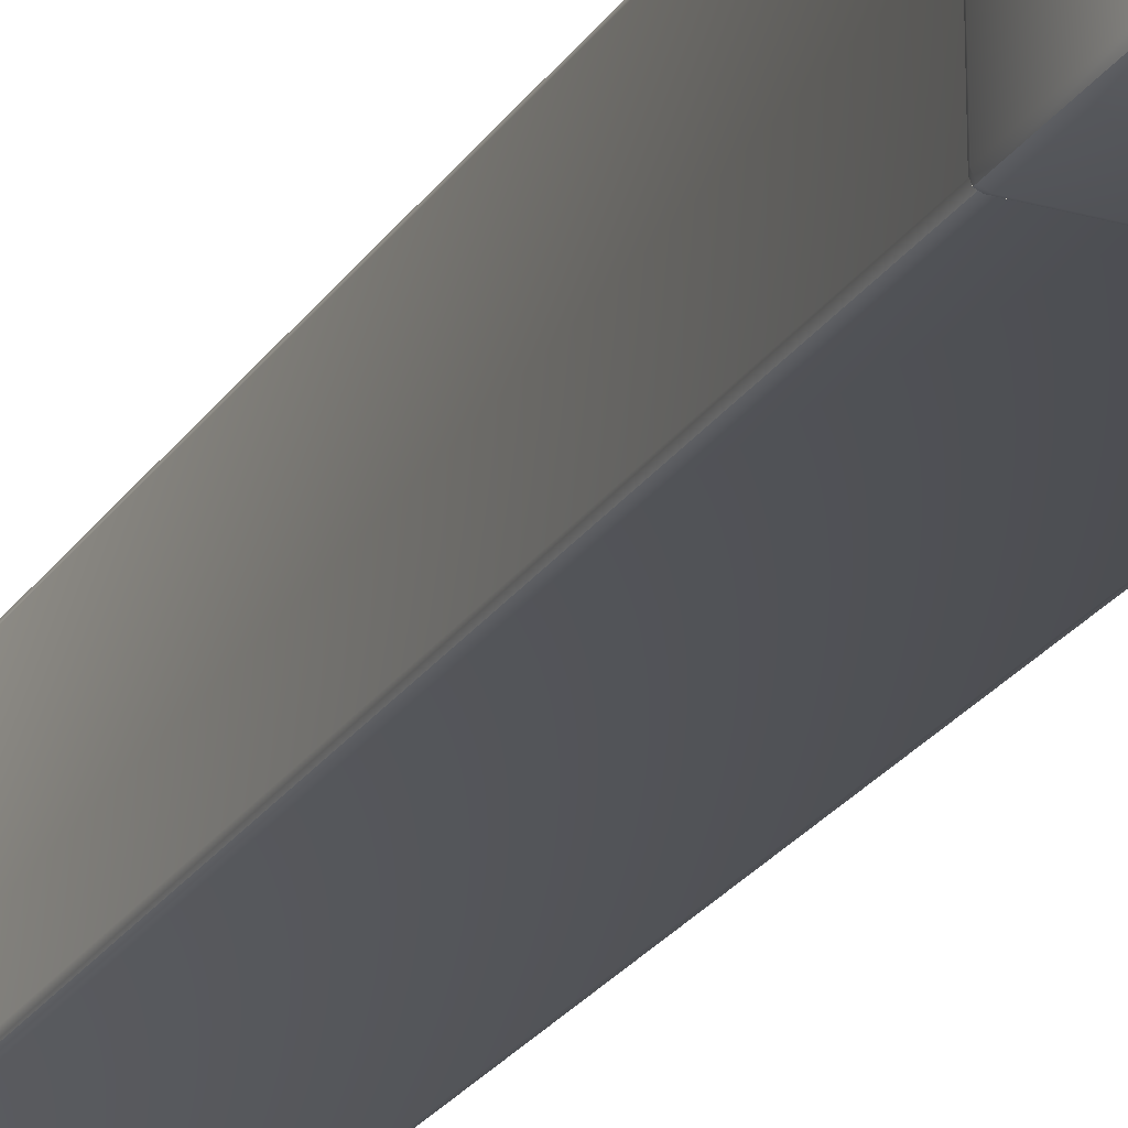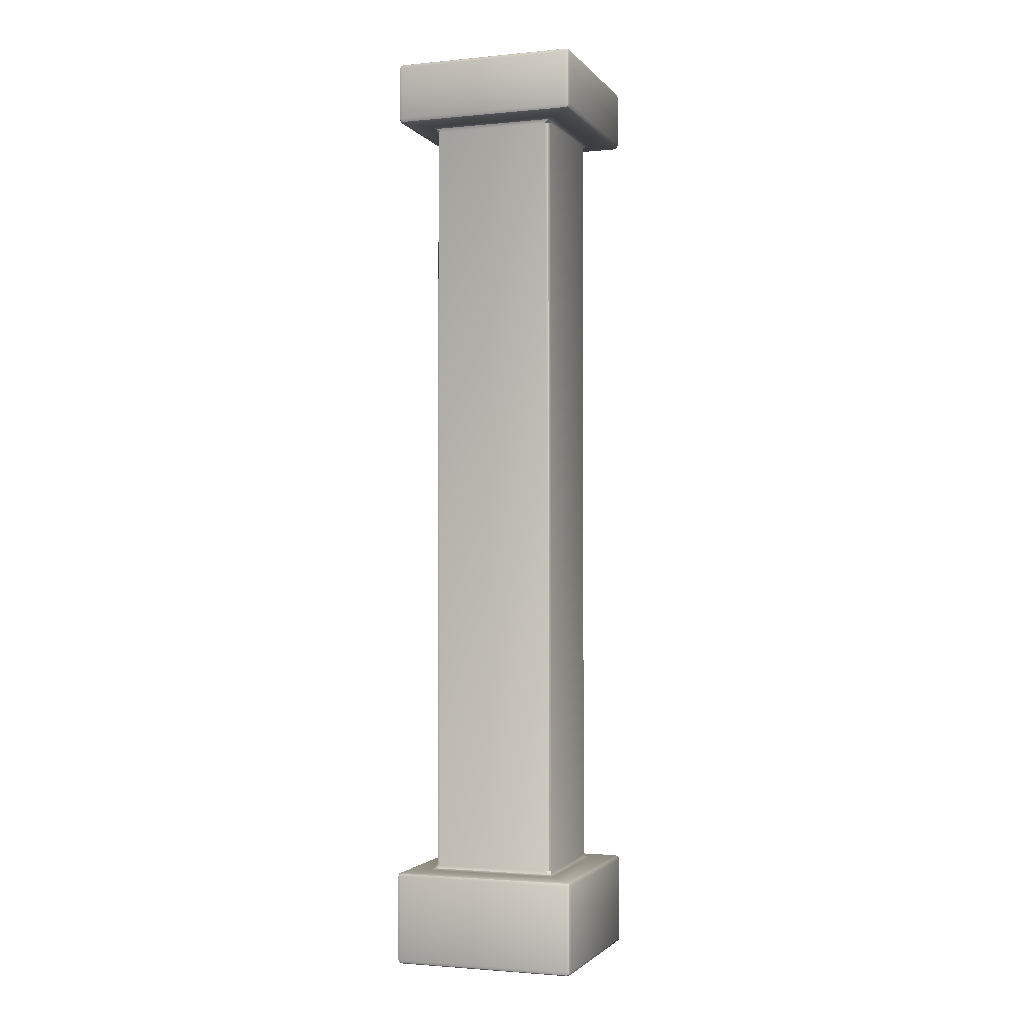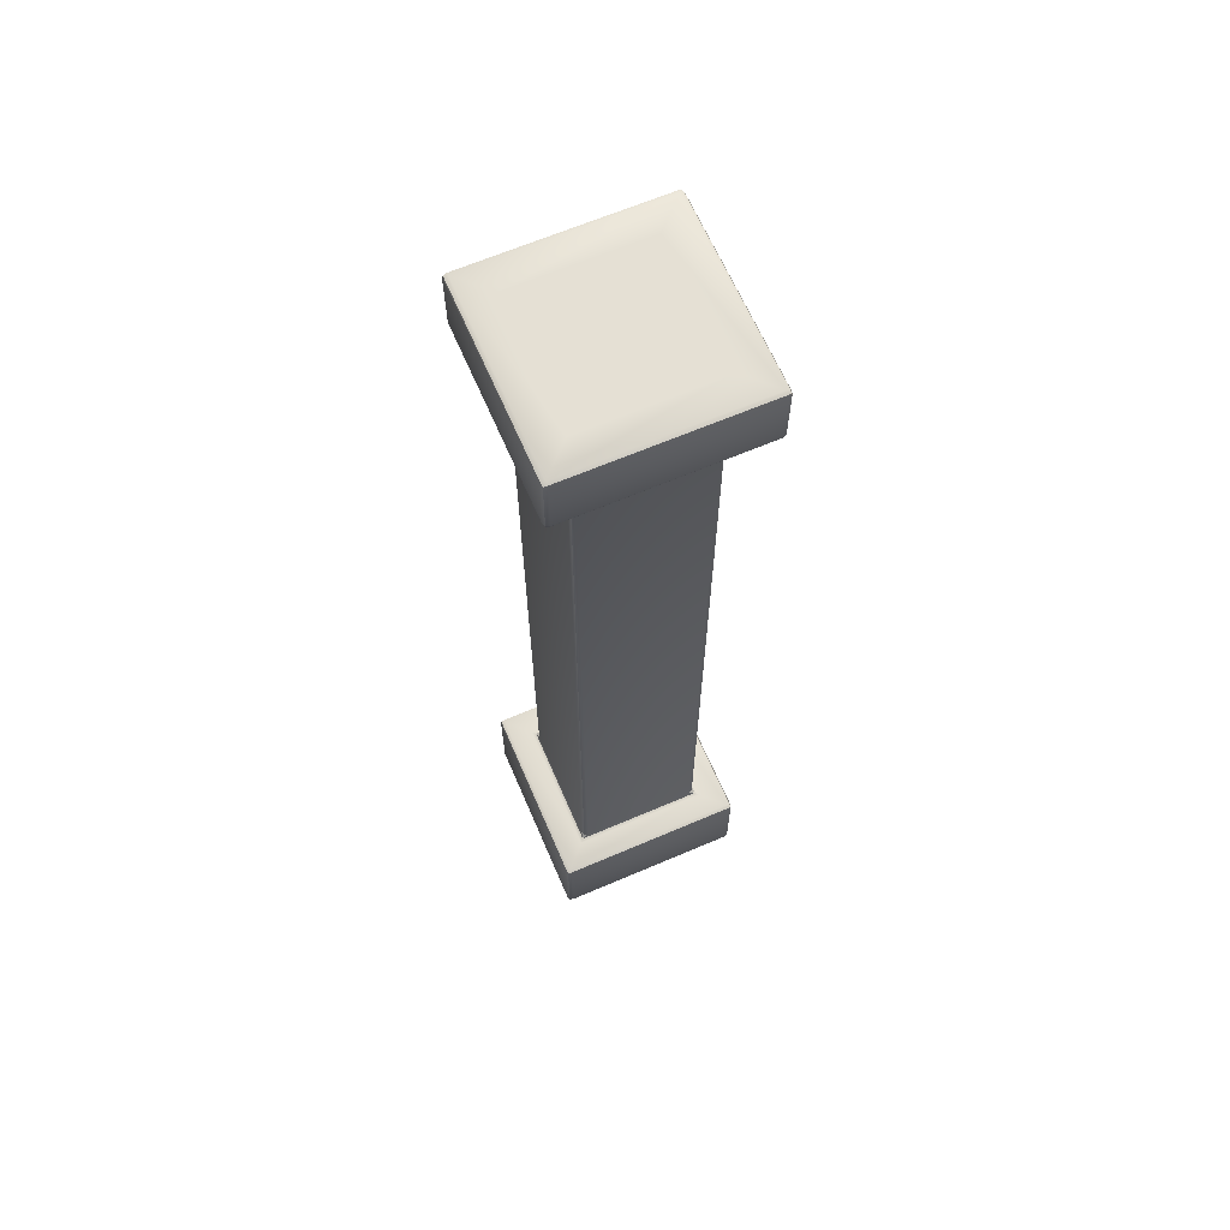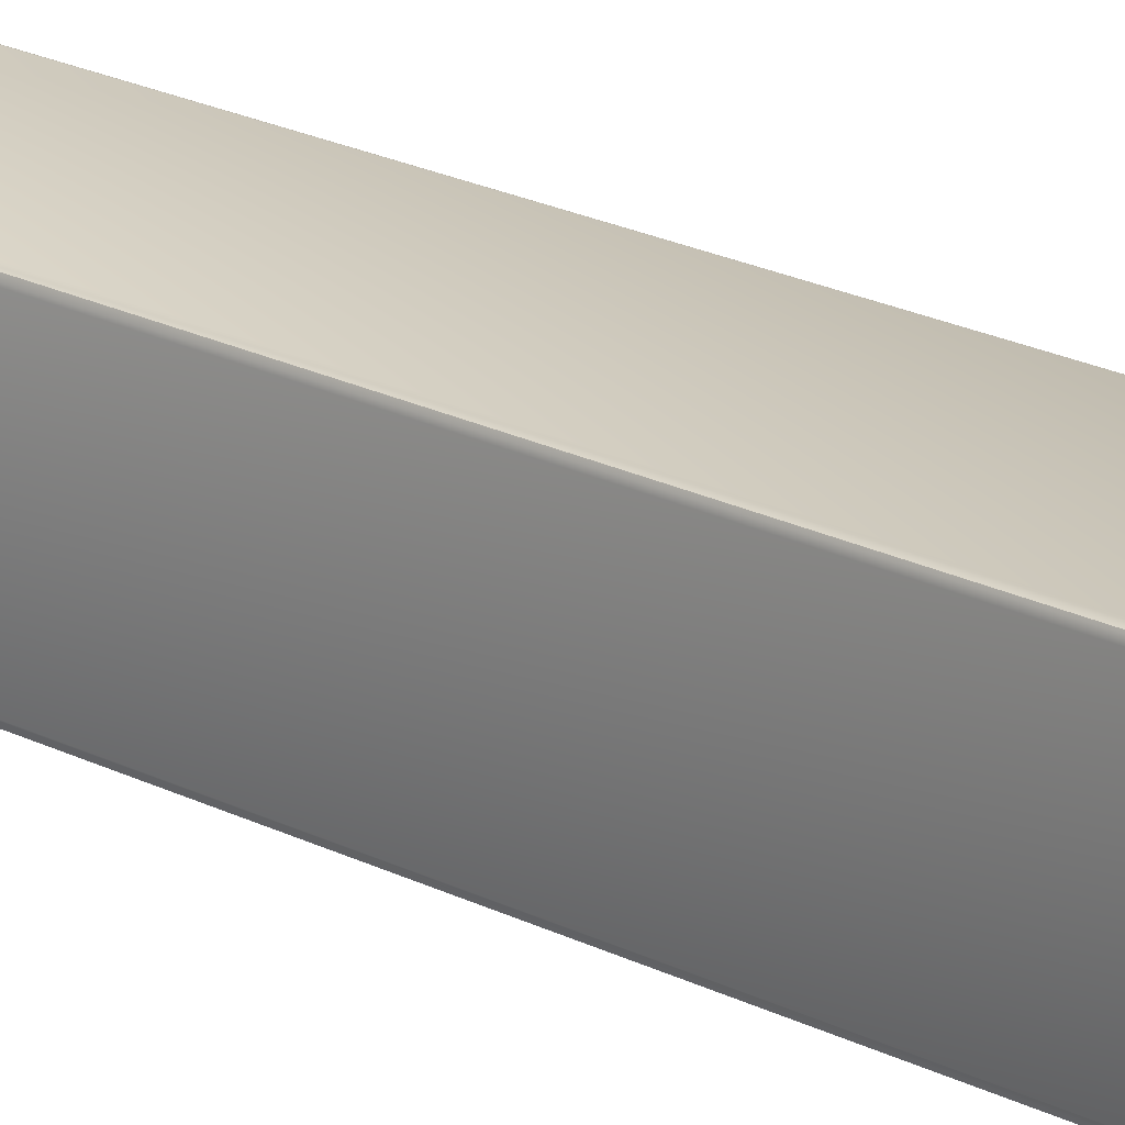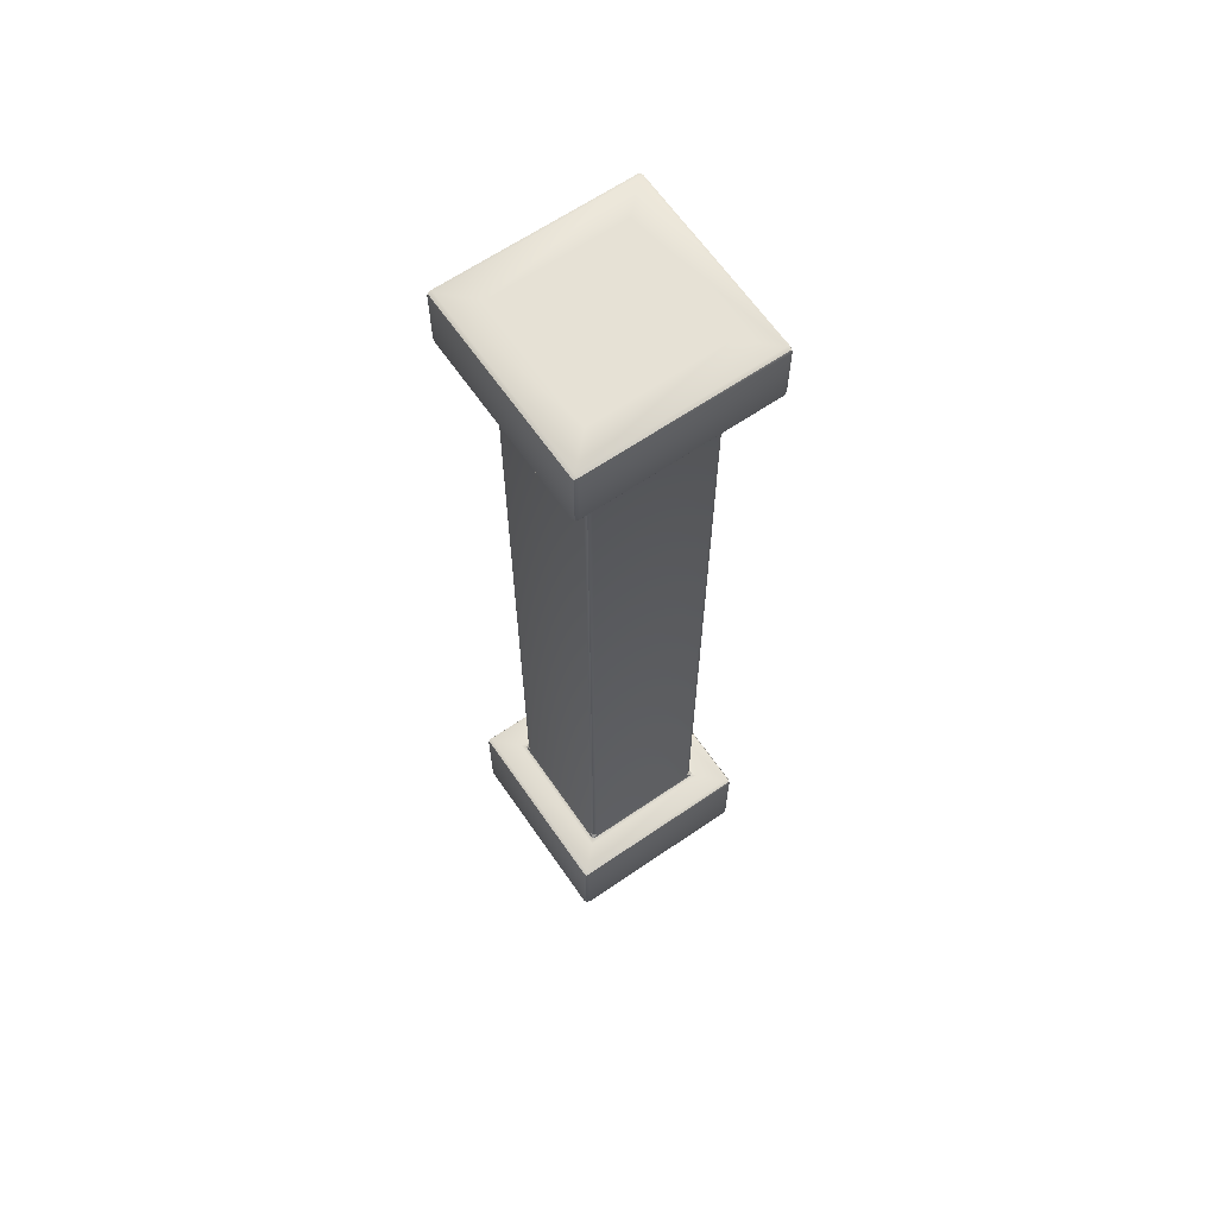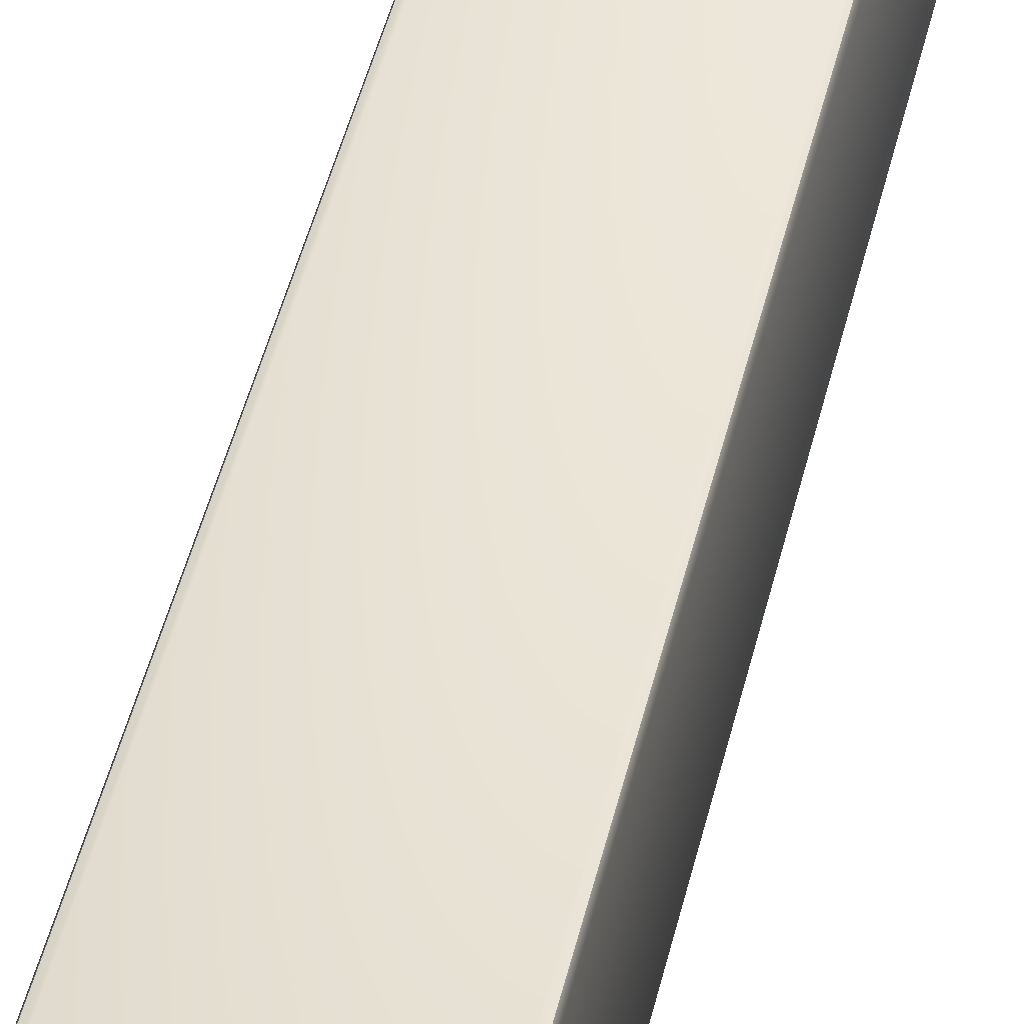
<metadata>
{"format":"obj","ext":"obj","renderer":"f3d","projection":"perspective","resolution":1024,"background":"white","views":[{"elev":-24.2,"azim":-25.3,"up":"+Z"},{"elev":-2.1,"azim":109.1,"up":"+Y"},{"elev":65.3,"azim":-113.3,"up":"+Y"},{"elev":22.6,"azim":130.6,"up":"+Z"},{"elev":64.4,"azim":145.4,"up":"+Y"},{"elev":42.9,"azim":-167.6,"up":"+Z"}]}
</metadata>
<code>
o TOMB_PILLAR_THIN.001
v 0.5 0 0.5
v 0.5 0 0.1
v 0.1 0 0.5
v 0.1 0 0.1
v 0.5 3 0.5
v 0.5 3 0.1
v 0.1 3 0.5
v 0.1 3 0.1
v 0.5 2.785 0.485
v 0.515 2.8 0.515
v 0.485 2.785 0.5
v 0.5044 2.796 0.5
v 0.5 2.794 0.5
v 0.5 2.796 0.5044
v 0.4956 2.785 0.4956
v 0.485 2.785 0.1
v 0.515 2.8 0.085
v 0.5 2.785 0.115
v 0.5 2.796 0.09561
v 0.5 2.794 0.1
v 0.5044 2.796 0.1
v 0.4956 2.785 0.1044
v 0.1 2.785 0.485
v 0.115 2.785 0.5
v 0.085 2.8 0.515
v 0.1044 2.785 0.4956
v 0.1 2.794 0.5
v 0.1 2.796 0.5044
v 0.09561 2.796 0.5
v 0.1 2.785 0.115
v 0.085 2.8 0.085
v 0.115 2.785 0.1
v 0.09561 2.796 0.1
v 0.1 2.794 0.1
v 0.1 2.796 0.09561
v 0.1044 2.785 0.1044
v 0.485 0.315 0.1
v 0.5 0.315 0.115
v 0.515 0.3 0.085
v 0.4956 0.315 0.1044
v 0.5 0.3063 0.1
v 0.5044 0.3044 0.1
v 0.5 0.3044 0.09561
v 0.5 0.315 0.485
v 0.485 0.315 0.5
v 0.515 0.3 0.515
v 0.4956 0.315 0.4956
v 0.5 0.3063 0.5
v 0.5 0.3044 0.5044
v 0.5044 0.3044 0.5
v 0.1 0.315 0.485
v 0.085 0.3 0.515
v 0.115 0.315 0.5
v 0.09561 0.3044 0.5
v 0.1 0.3063 0.5
v 0.1 0.3044 0.5044
v 0.1044 0.315 0.4956
v 0.1 0.315 0.115
v 0.115 0.315 0.1
v 0.085 0.3 0.085
v 0.1044 0.315 0.1044
v 0.1 0.3063 0.1
v 0.1 0.3044 0.09561
v 0.09561 0.3044 0.1
v 0.6 2.985 0.015
v 0.585 2.985 0
v 0.585 3 0.015
v 0.5956 2.985 0.004393
v 0.5937 2.994 0.00634
v 0.585 2.996 0.004393
v 0.5956 2.996 0.015
v 0.585 3 0.585
v 0.585 2.985 0.6
v 0.6 2.985 0.585
v 0.585 2.996 0.5956
v 0.5937 2.994 0.5937
v 0.5956 2.985 0.5956
v 0.5956 2.996 0.585
v 0.015 2.985 0.6
v 0.015 3 0.585
v 0 2.985 0.585
v 0.015 2.996 0.5956
v 0.00634 2.994 0.5937
v 0.004393 2.996 0.585
v 0.004393 2.985 0.5956
v 0.015 2.985 0
v 0 2.985 0.015
v 0.015 3 0.015
v 0.004393 2.985 0.004393
v 0.00634 2.994 0.00634
v 0.004393 2.996 0.015
v 0.015 2.996 0.004393
v 0.6 2.815 0.585
v 0.585 2.815 0.6
v 0.585 2.8 0.585
v 0.5956 2.815 0.5956
v 0.5937 2.806 0.5937
v 0.585 2.804 0.5956
v 0.5956 2.804 0.585
v 0 2.815 0.585
v 0.015 2.8 0.585
v 0.015 2.815 0.6
v 0.004393 2.804 0.585
v 0.00634 2.806 0.5937
v 0.015 2.804 0.5956
v 0.004393 2.815 0.5956
v 0 2.815 0.015
v 0.015 2.815 0
v 0.015 2.8 0.015
v 0.004393 2.815 0.004393
v 0.00634 2.806 0.00634
v 0.015 2.804 0.004393
v 0.004393 2.804 0.015
v 0.6 2.815 0.015
v 0.585 2.8 0.015
v 0.585 2.815 0
v 0.5956 2.804 0.015
v 0.5937 2.806 0.00634
v 0.585 2.804 0.004393
v 0.5956 2.815 0.004393
v 0.585 0 0.015
v 0.585 0.015 0
v 0.6 0.015 0.015
v 0.585 0.004393 0.004393
v 0.5937 0.00634 0.00634
v 0.5956 0.015 0.004393
v 0.5956 0.004393 0.015
v 0.6 0.015 0.585
v 0.585 0.015 0.6
v 0.585 0 0.585
v 0.5956 0.015 0.5956
v 0.5937 0.00634 0.5937
v 0.585 0.004393 0.5956
v 0.5956 0.004393 0.585
v 0.015 0.015 0.6
v 0 0.015 0.585
v 0.015 0 0.585
v 0.004393 0.015 0.5956
v 0.00634 0.00634 0.5937
v 0.004393 0.004393 0.585
v 0.015 0.004393 0.5956
v 0.015 0 0.015
v 0 0.015 0.015
v 0.015 0.015 0
v 0.004393 0.004393 0.015
v 0.00634 0.00634 0.00634
v 0.004393 0.015 0.004393
v 0.015 0.004393 0.004393
v 0.585 0.285 0
v 0.585 0.3 0.015
v 0.6 0.285 0.015
v 0.585 0.2956 0.004393
v 0.5937 0.2937 0.00634
v 0.5956 0.2956 0.015
v 0.5956 0.285 0.004393
v 0.6 0.285 0.585
v 0.585 0.3 0.585
v 0.585 0.285 0.6
v 0.5956 0.2956 0.585
v 0.5937 0.2937 0.5937
v 0.585 0.2956 0.5956
v 0.5956 0.285 0.5956
v 0 0.285 0.585
v 0.015 0.285 0.6
v 0.015 0.3 0.585
v 0.004393 0.285 0.5956
v 0.00634 0.2937 0.5937
v 0.015 0.2956 0.5956
v 0.004393 0.2956 0.585
v 0 0.285 0.015
v 0.015 0.3 0.015
v 0.015 0.285 0
v 0.004393 0.2956 0.015
v 0.00634 0.2937 0.00634
v 0.015 0.2956 0.004393
v 0.004393 0.285 0.004393
f 3 4 2 1
f 7 5 6 8
f 7 8 88 80
f 37 59 32 16
f 122 144 172 149
f 100 81 87 107
f 51 23 30 58
f 45 11 24 53
f 1 2 121 130
f 102 94 73 79
f 5 7 80 72
f 8 6 67 88
f 123 151 156 128
f 38 18 9 44
f 108 86 66 116
f 114 65 74 93
f 2 4 142 121
f 3 1 130 137
f 4 3 137 142
f 6 5 72 67
f 143 136 163 170
f 129 158 164 135
f 9 12 13 15
f 11 15 13 14
f 16 19 20 22
f 18 22 20 21
f 23 26 27 29
f 24 28 27 26
f 30 33 34 36
f 32 36 34 35
f 37 40 41 43
f 38 42 41 40
f 44 47 48 50
f 45 49 48 47
f 51 54 55 57
f 53 57 55 56
f 58 61 62 64
f 59 63 62 61
f 65 68 69 71
f 66 70 69 68
f 67 71 69 70
f 72 75 76 78
f 73 77 76 75
f 74 78 76 77
f 79 82 83 85
f 80 84 83 82
f 81 85 83 84
f 86 89 90 92
f 87 91 90 89
f 88 92 90 91
f 93 96 97 99
f 94 98 97 96
f 100 103 104 106
f 102 106 104 105
f 107 110 111 113
f 108 112 111 110
f 114 117 118 120
f 116 120 118 119
f 121 124 125 127
f 122 126 125 124
f 123 127 125 126
f 128 131 132 134
f 129 133 132 131
f 130 134 132 133
f 135 138 139 141
f 136 140 139 138
f 137 141 139 140
f 142 145 146 148
f 143 147 146 145
f 144 148 146 147
f 149 152 153 155
f 151 155 153 154
f 156 159 160 162
f 158 162 160 161
f 163 166 167 169
f 164 168 167 166
f 170 173 174 176
f 172 176 174 175
f 44 9 15 47
f 47 15 11 45
f 53 24 26 57
f 57 26 23 51
f 58 30 36 61
f 61 36 32 59
f 35 19 16 32
f 14 28 24 11
f 21 12 9 18
f 29 33 30 23
f 18 38 40 22
f 22 40 37 16
f 45 53 56 49
f 38 44 50 42
f 59 37 43 63
f 51 58 64 54
f 67 72 78 71
f 71 78 74 65
f 72 80 82 75
f 75 82 79 73
f 66 86 92 70
f 70 92 88 67
f 80 88 91 84
f 84 91 87 81
f 93 74 77 96
f 96 77 73 94
f 102 79 85 106
f 106 85 81 100
f 107 87 89 110
f 110 89 86 108
f 65 114 120 68
f 68 120 116 66
f 108 116 119 112
f 94 102 105 98
f 114 93 99 117
f 100 107 113 103
f 123 128 134 127
f 127 134 130 121
f 129 135 141 133
f 133 141 137 130
f 121 142 148 124
f 124 148 144 122
f 136 143 145 140
f 140 145 142 137
f 151 123 126 155
f 155 126 122 149
f 128 156 162 131
f 131 162 158 129
f 135 164 166 138
f 138 166 163 136
f 143 170 176 147
f 147 176 172 144
f 161 168 164 158
f 154 159 156 151
f 175 152 149 172
f 169 173 170 163
f 10 17 115 95
f 17 31 109 115
f 31 25 101 109
f 52 60 171 165
f 46 52 165 157
f 39 46 157 150
f 60 39 150 171
f 10 14 13 12
f 17 21 20 19
f 25 29 27 28
f 31 35 34 33
f 39 43 41 42
f 46 50 48 49
f 52 56 55 54
f 60 64 62 63
f 95 99 97 98
f 101 105 104 103
f 109 113 111 112
f 115 119 118 117
f 150 154 153 152
f 157 161 160 159
f 165 169 167 168
f 171 175 174 173
f 31 17 19 35
f 10 25 28 14
f 17 10 12 21
f 25 31 33 29
f 49 56 52 46
f 42 50 46 39
f 63 43 39 60
f 54 64 60 52
f 112 119 115 109
f 98 105 101 95
f 117 99 95 115
f 103 113 109 101
f 157 165 168 161
f 150 157 159 154
f 171 150 152 175
f 165 171 173 169
f 25 10 95 101

</code>
